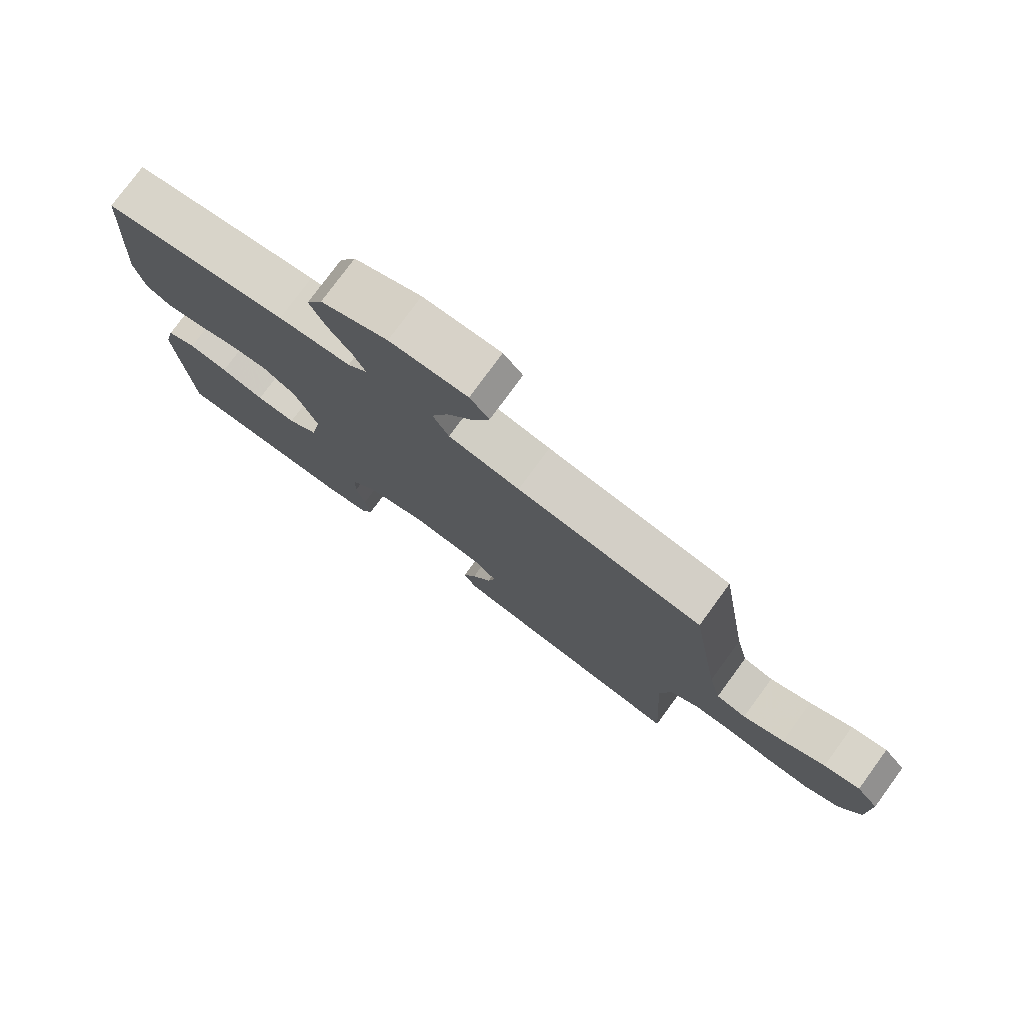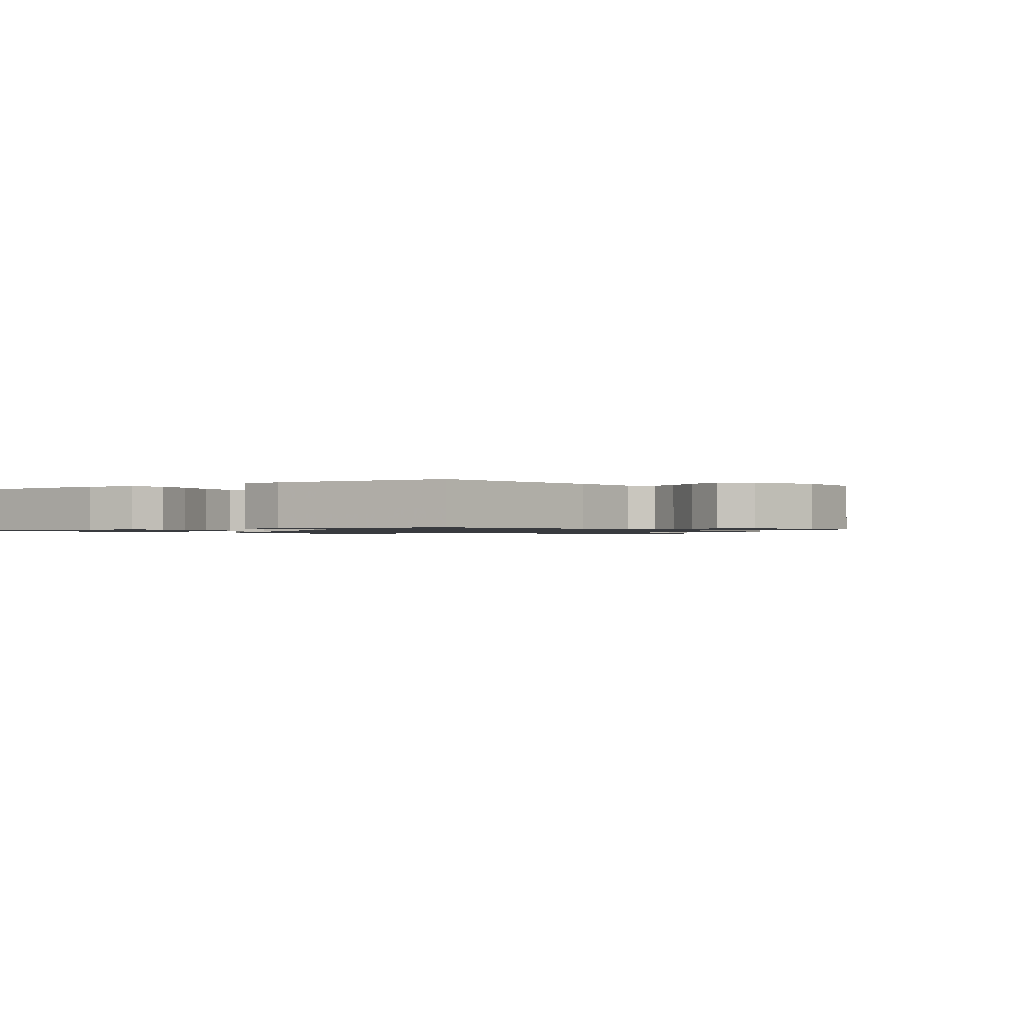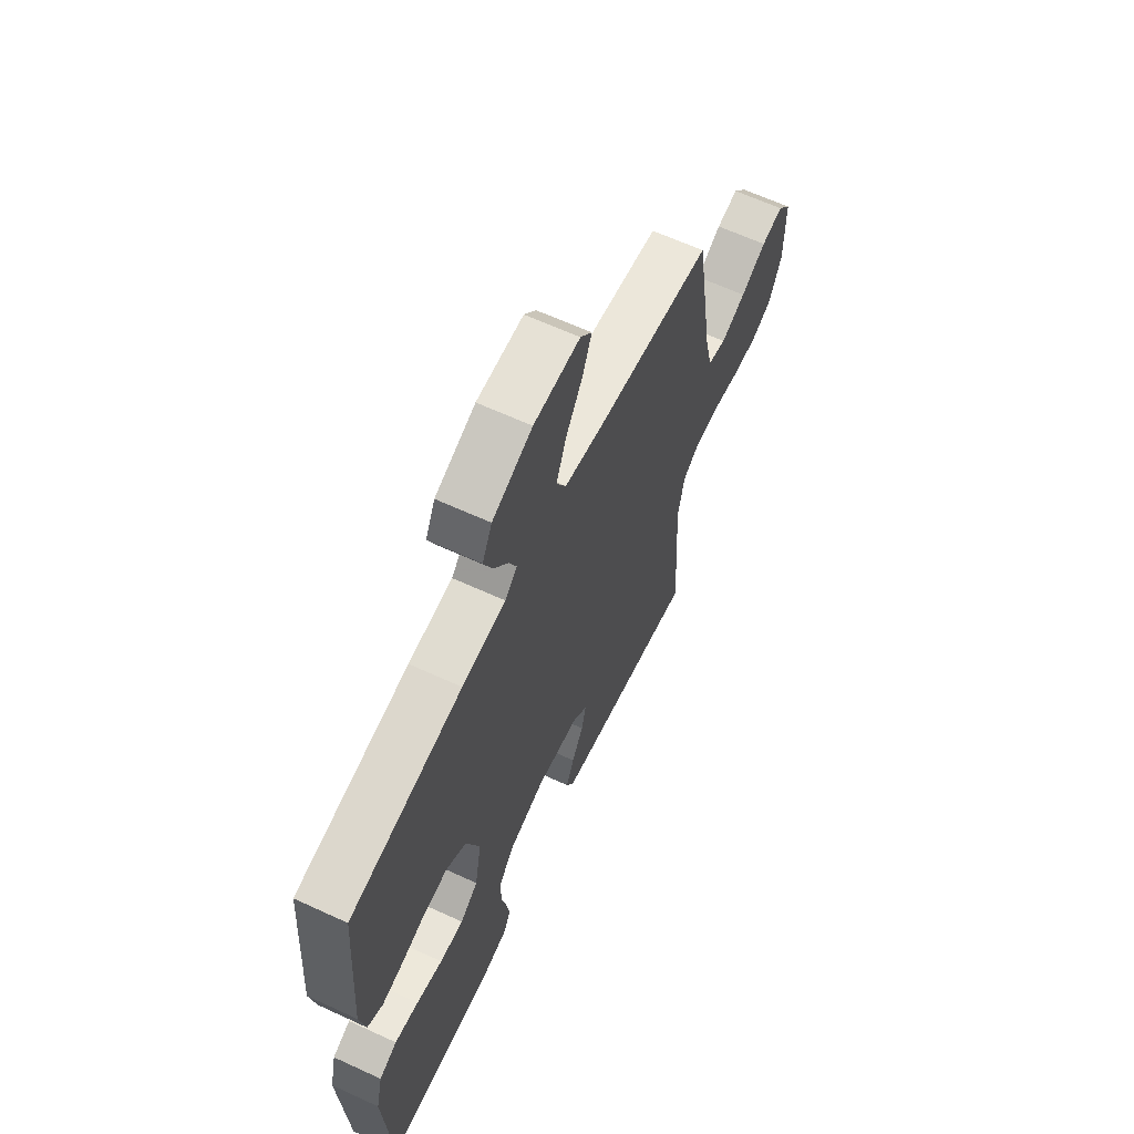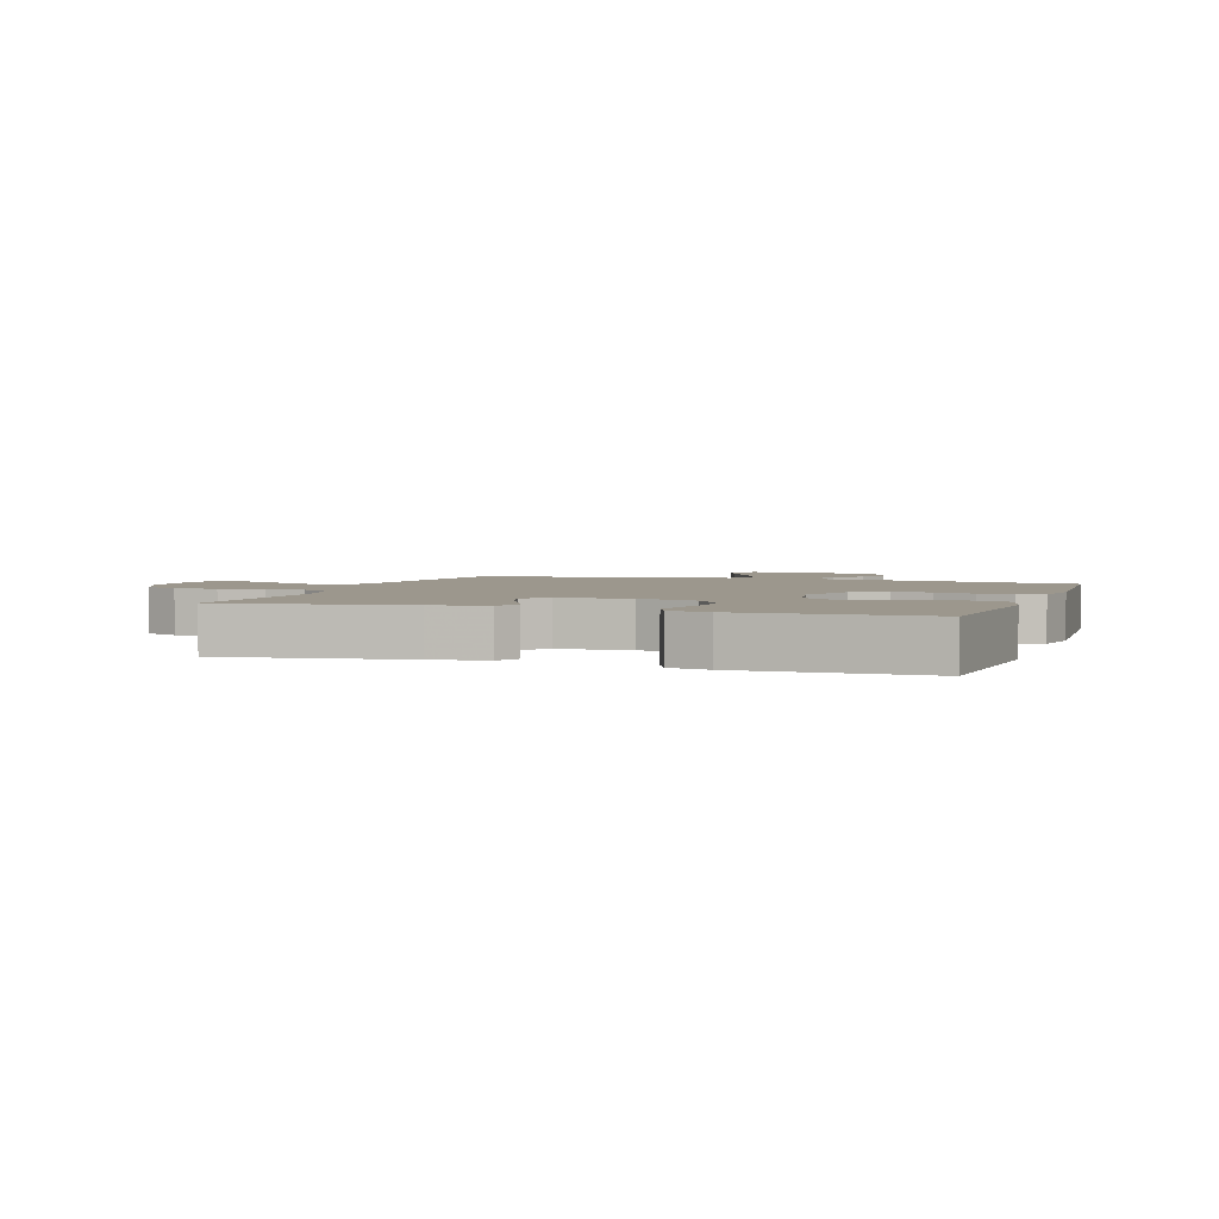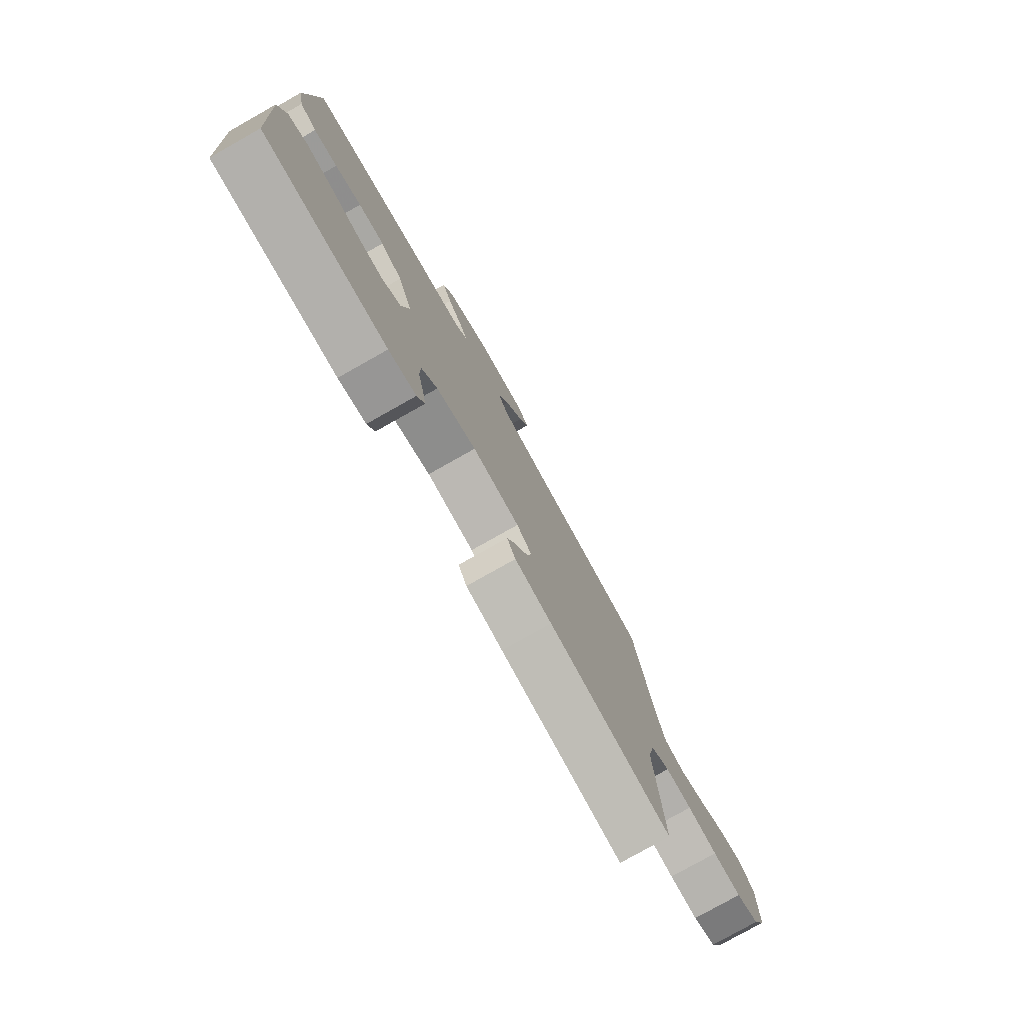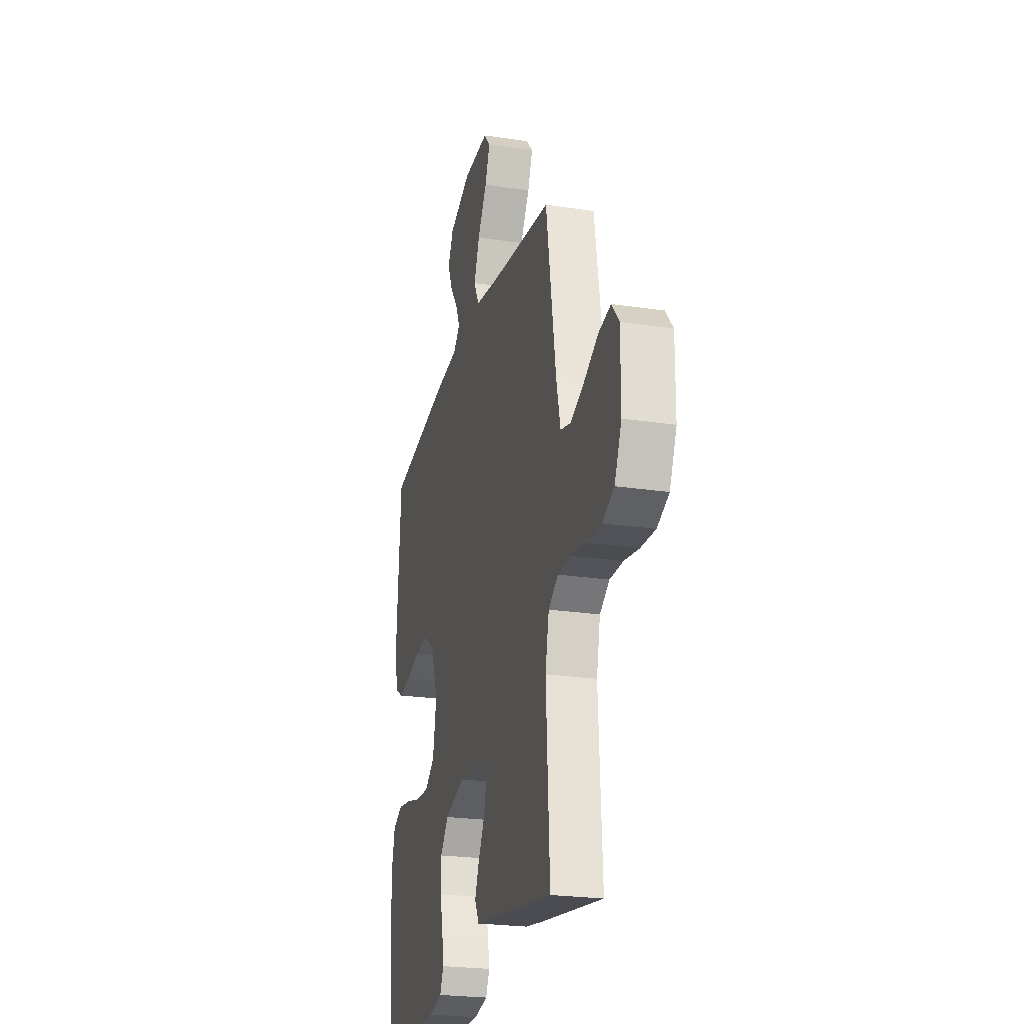
<metadata>
{"format":"obj","ext":"obj","renderer":"f3d","projection":"perspective","resolution":1024,"background":"white","views":[{"elev":77.6,"azim":36.2,"up":"+Z"},{"elev":-1.0,"azim":-56.3,"up":"+Y"},{"elev":63.4,"azim":-65.0,"up":"+Z"},{"elev":2.9,"azim":-161.1,"up":"+Y"},{"elev":-78.6,"azim":-60.6,"up":"+Z"},{"elev":-23.8,"azim":75.9,"up":"+Z"}]}
</metadata>
<code>
v -0.5 0.07 -0.5
v -0.519 0.07 -0.2
v -0.501 0.07 -0.123
v -0.453 0.07 -0.101
v -0.389 0.07 -0.111
v -0.318 0.07 -0.129
v -0.254 0.07 -0.132
v -0.206 0.07 -0.097
v -0.188 0.07 0
v -0.224 0.07 0.098
v -0.278 0.07 0.133
v -0.342 0.07 0.128
v -0.407 0.07 0.109
v -0.465 0.07 0.098
v -0.506 0.07 0.121
v -0.521 0.07 0.2
v -0.5 0.07 0.5
v -0.2 0.07 0.548
v -0.083 0.07 0.56
v -0.051 0.07 0.592
v -0.071 0.07 0.637
v -0.109 0.07 0.691
v -0.133 0.07 0.747
v -0.107 0.07 0.8
v 0 0.07 0.844
v 0.124 0.07 0.846
v 0.155 0.07 0.81
v 0.131 0.07 0.75
v 0.086 0.07 0.679
v 0.059 0.07 0.611
v 0.085 0.07 0.561
v 0.2 0.07 0.541
v 0.5 0.07 0.5
v 0.548 0.07 0.2
v 0.568 0.07 0.115
v 0.617 0.07 0.102
v 0.684 0.07 0.129
v 0.753 0.07 0.165
v 0.812 0.07 0.176
v 0.848 0.07 0.132
v 0.847 0.07 0
v 0.813 0.07 -0.075
v 0.756 0.07 -0.1
v 0.686 0.07 -0.097
v 0.613 0.07 -0.085
v 0.548 0.07 -0.085
v 0.501 0.07 -0.116
v 0.483 0.07 -0.2
v 0.5 0.07 -0.5
v 0.2 0.07 -0.454
v 0.11 0.07 -0.439
v 0.089 0.07 -0.4
v 0.11 0.07 -0.348
v 0.141 0.07 -0.292
v 0.153 0.07 -0.241
v 0.116 0.07 -0.205
v 0 0.07 -0.194
v -0.098 0.07 -0.223
v -0.137 0.07 -0.272
v -0.138 0.07 -0.332
v -0.124 0.07 -0.393
v -0.115 0.07 -0.447
v -0.133 0.07 -0.486
v -0.2 0.07 -0.501
v -0.5 0 -0.5
v -0.519 0 -0.2
v -0.501 0 -0.123
v -0.453 0 -0.101
v -0.389 0 -0.111
v -0.318 0 -0.129
v -0.254 0 -0.132
v -0.206 0 -0.097
v -0.188 0 0
v -0.224 0 0.098
v -0.278 0 0.133
v -0.342 0 0.128
v -0.407 0 0.109
v -0.465 0 0.098
v -0.506 0 0.121
v -0.521 0 0.2
v -0.5 0 0.5
v -0.2 0 0.548
v -0.083 0 0.56
v -0.051 0 0.592
v -0.071 0 0.637
v -0.109 0 0.691
v -0.133 0 0.747
v -0.107 0 0.8
v 0 0 0.844
v 0.124 0 0.846
v 0.155 0 0.81
v 0.131 0 0.75
v 0.086 0 0.679
v 0.059 0 0.611
v 0.085 0 0.561
v 0.2 0 0.541
v 0.5 0 0.5
v 0.548 0 0.2
v 0.568 0 0.115
v 0.617 0 0.102
v 0.684 0 0.129
v 0.753 0 0.165
v 0.812 0 0.176
v 0.848 0 0.132
v 0.847 0 0
v 0.813 0 -0.075
v 0.756 0 -0.1
v 0.686 0 -0.097
v 0.613 0 -0.085
v 0.548 0 -0.085
v 0.501 0 -0.116
v 0.483 0 -0.2
v 0.5 0 -0.5
v 0.2 0 -0.454
v 0.11 0 -0.439
v 0.089 0 -0.4
v 0.11 0 -0.348
v 0.141 0 -0.292
v 0.153 0 -0.241
v 0.116 0 -0.205
v 0 0 -0.194
v -0.098 0 -0.223
v -0.137 0 -0.272
v -0.138 0 -0.332
v -0.124 0 -0.393
v -0.115 0 -0.447
v -0.133 0 -0.486
v -0.2 0 -0.501
f 4 5 6
f 3 4 6
f 2 3 6
f 1 2 6
f 64 1 6
f 63 64 6
f 62 63 6
f 61 62 6
f 60 61 6
f 59 60 6 7
f 58 59 7 8
f 57 58 8 9
f 56 57 9 10
f 52 53 54
f 51 52 54
f 50 51 54
f 49 50 54
f 48 49 54
f 47 48 54 55
f 46 47 55 56
f 43 44 45
f 42 43 45
f 41 42 45
f 40 41 45
f 39 40 45
f 38 39 45
f 37 38 45
f 36 37 45 46
f 46 56 10
f 36 46 10
f 35 36 10
f 32 33 34
f 35 10 11
f 34 35 11
f 32 34 11
f 31 32 11
f 27 28 29
f 26 27 29
f 25 26 29
f 24 25 29
f 23 24 29
f 22 23 29
f 21 22 29
f 20 21 29 30
f 31 11 12
f 30 31 12
f 20 30 12
f 19 20 12
f 17 18 19
f 16 17 19
f 15 16 19
f 14 15 19
f 13 14 19
f 12 13 19
f 70 69 68
f 70 68 67
f 70 67 66
f 70 66 65
f 70 65 128
f 70 128 127
f 70 127 126
f 70 126 125
f 70 125 124
f 71 70 124 123
f 72 71 123 122
f 73 72 122 121
f 74 73 121 120
f 118 117 116
f 118 116 115
f 118 115 114
f 118 114 113
f 118 113 112
f 119 118 112 111
f 120 119 111 110
f 109 108 107
f 109 107 106
f 109 106 105
f 109 105 104
f 109 104 103
f 109 103 102
f 109 102 101
f 110 109 101 100
f 74 120 110
f 74 110 100
f 74 100 99
f 98 97 96
f 75 74 99
f 75 99 98
f 75 98 96
f 75 96 95
f 93 92 91
f 93 91 90
f 93 90 89
f 93 89 88
f 93 88 87
f 93 87 86
f 93 86 85
f 94 93 85 84
f 76 75 95
f 76 95 94
f 76 94 84
f 76 84 83
f 83 82 81
f 83 81 80
f 83 80 79
f 83 79 78
f 83 78 77
f 83 77 76
f 1 65 66 2
f 2 66 67 3
f 3 67 68 4
f 4 68 69 5
f 5 69 70 6
f 6 70 71 7
f 7 71 72 8
f 8 72 73 9
f 9 73 74 10
f 10 74 75 11
f 11 75 76 12
f 12 76 77 13
f 13 77 78 14
f 14 78 79 15
f 15 79 80 16
f 16 80 81 17
f 17 81 82 18
f 18 82 83 19
f 19 83 84 20
f 20 84 85 21
f 21 85 86 22
f 22 86 87 23
f 23 87 88 24
f 24 88 89 25
f 25 89 90 26
f 26 90 91 27
f 27 91 92 28
f 28 92 93 29
f 29 93 94 30
f 30 94 95 31
f 31 95 96 32
f 32 96 97 33
f 33 97 98 34
f 34 98 99 35
f 35 99 100 36
f 36 100 101 37
f 37 101 102 38
f 38 102 103 39
f 39 103 104 40
f 40 104 105 41
f 41 105 106 42
f 42 106 107 43
f 43 107 108 44
f 44 108 109 45
f 45 109 110 46
f 46 110 111 47
f 47 111 112 48
f 48 112 113 49
f 49 113 114 50
f 50 114 115 51
f 51 115 116 52
f 52 116 117 53
f 53 117 118 54
f 54 118 119 55
f 55 119 120 56
f 56 120 121 57
f 57 121 122 58
f 58 122 123 59
f 59 123 124 60
f 60 124 125 61
f 61 125 126 62
f 62 126 127 63
f 63 127 128 64
f 64 128 65 1

</code>
